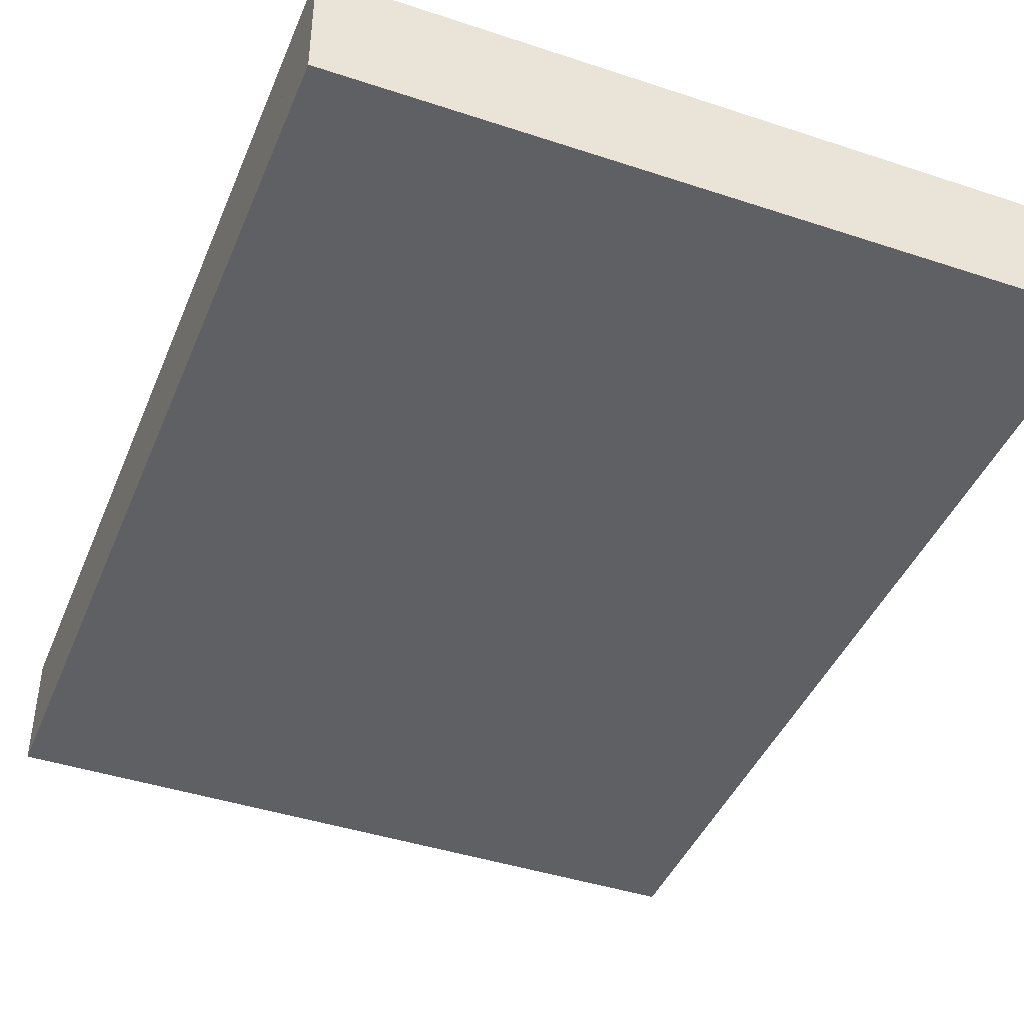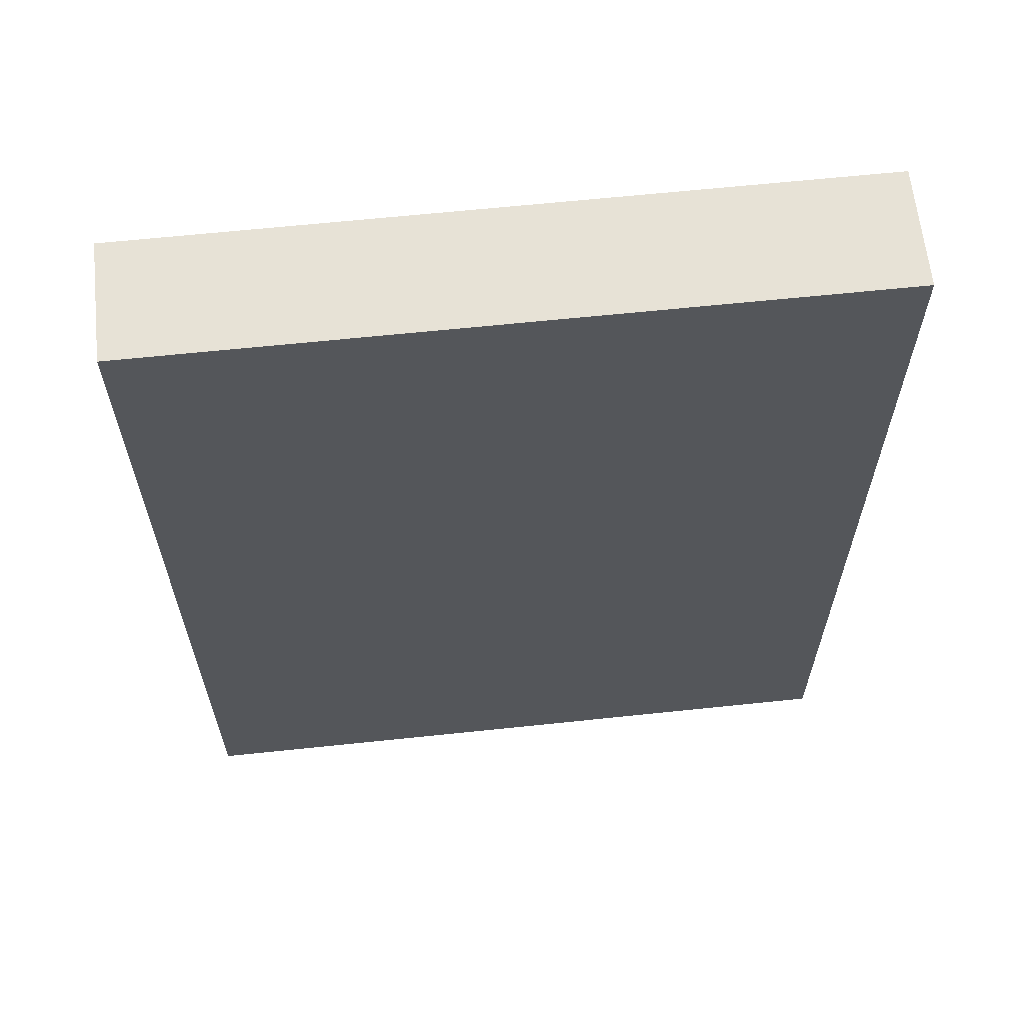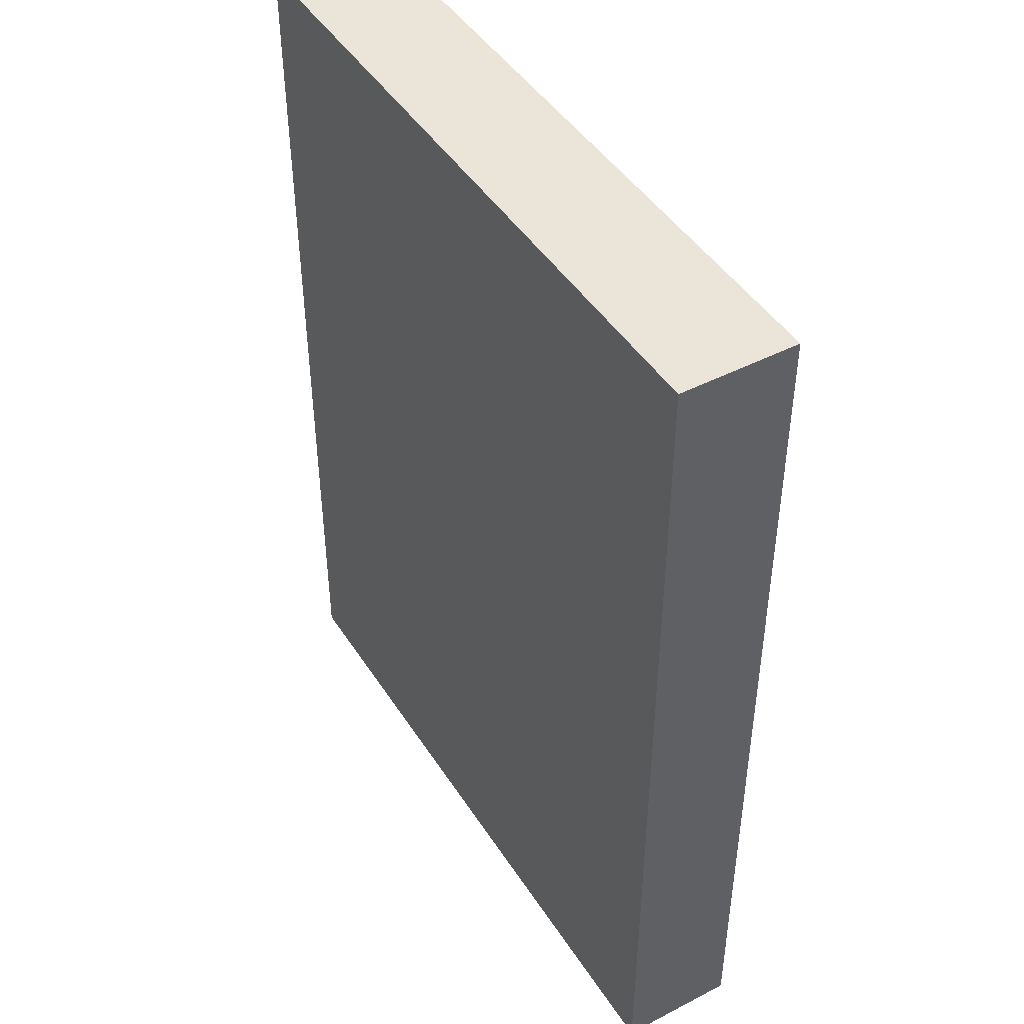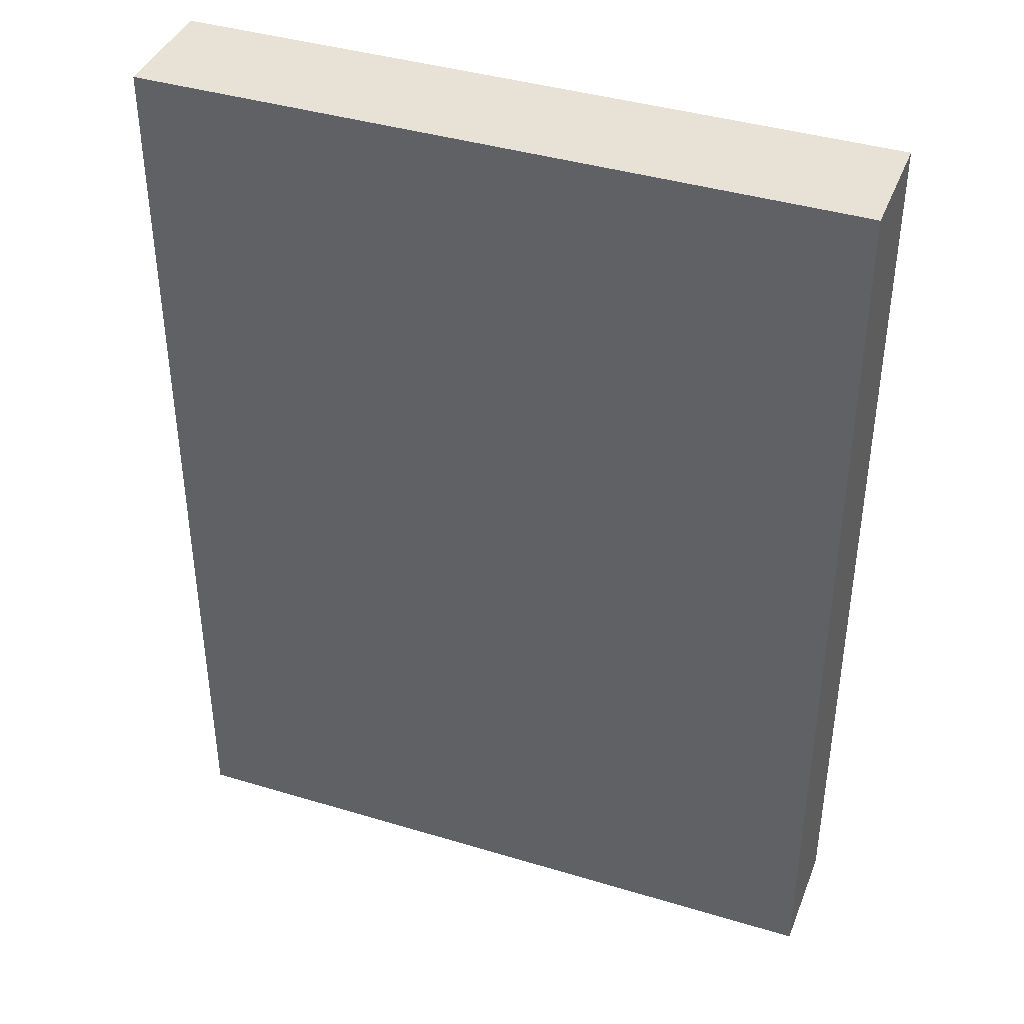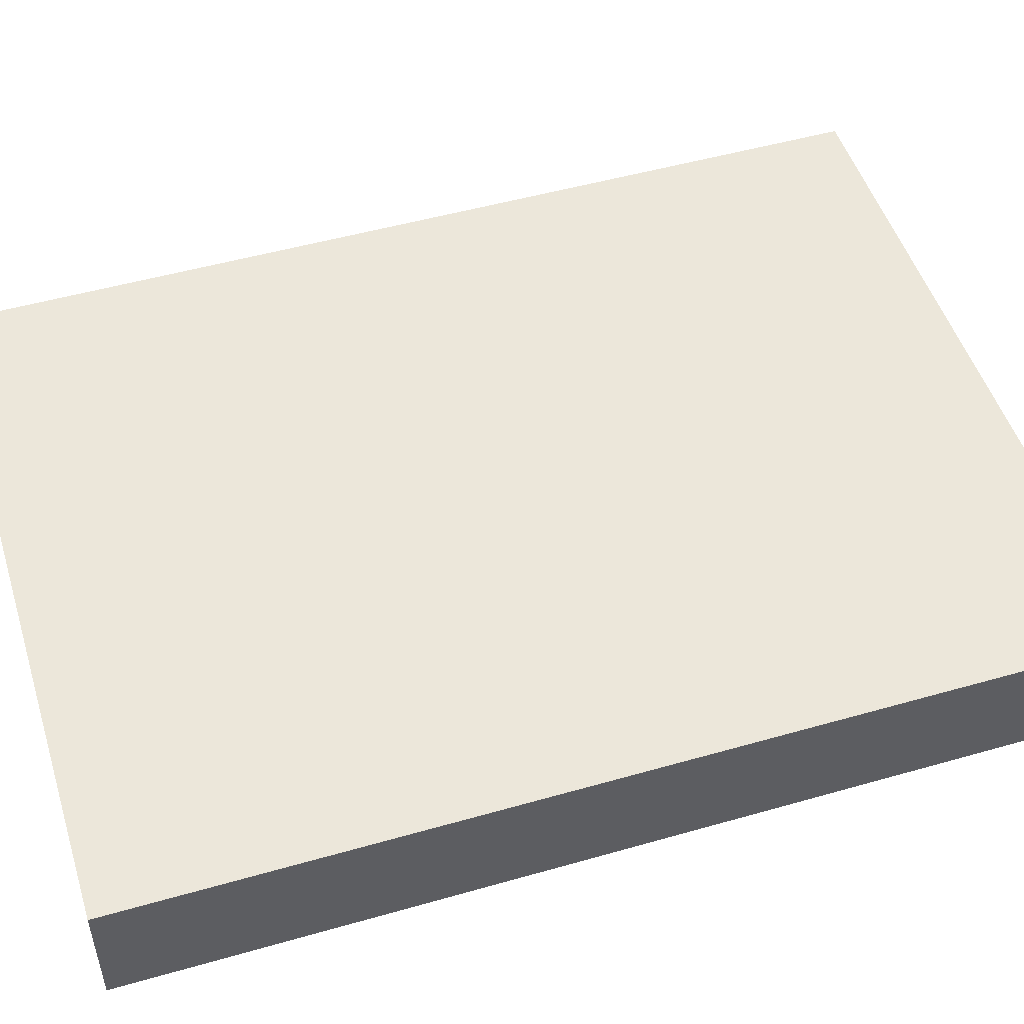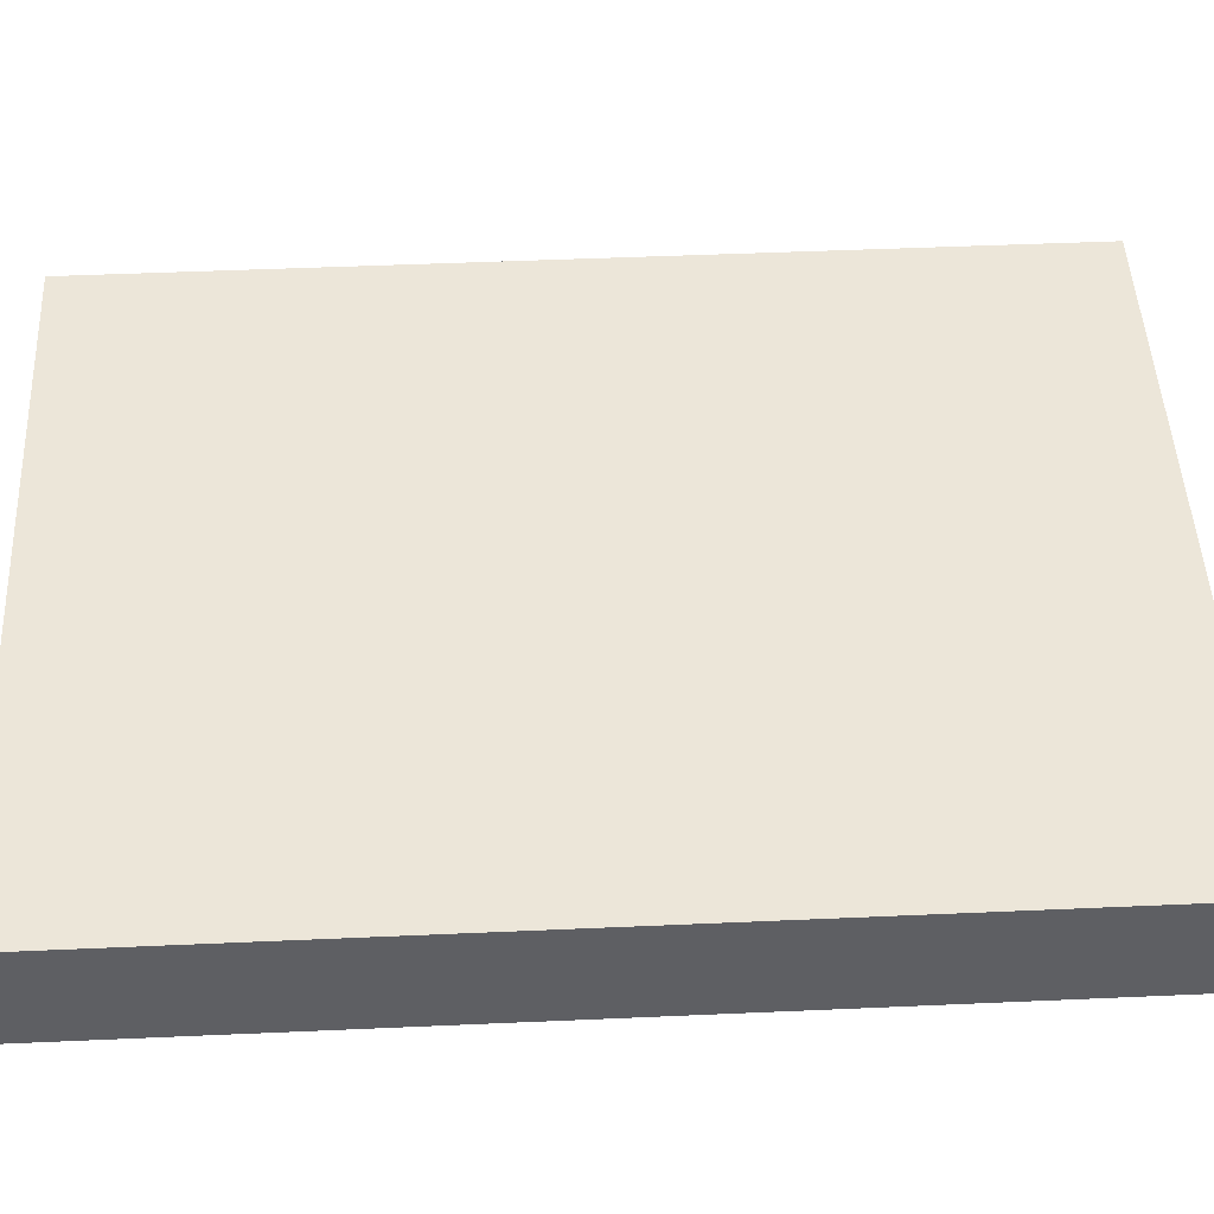
<metadata>
{"format":"obj","ext":"obj","renderer":"f3d","projection":"perspective","resolution":1024,"background":"white","views":[{"elev":-42.8,"azim":158.5,"up":"+Y"},{"elev":63.4,"azim":173.9,"up":"+Z"},{"elev":45.5,"azim":59.2,"up":"+Z"},{"elev":40.1,"azim":-159.6,"up":"+Z"},{"elev":50.4,"azim":72.6,"up":"+Y"},{"elev":48.8,"azim":87.2,"up":"+Y"}]}
</metadata>
<code>
o cube
v 0.1875 0.0625 0.25
v 0.1875 0.0625 -0.25
v 0.1875 0.03125 0.25
v 0.1875 0.03125 -0.25
v -0.1875 0.0625 -0.25
v -0.1875 0.0625 0.25
v -0.1875 0.03125 -0.25
v -0.1875 0.03125 0.25
f 4 7 5 2
f 3 4 2 1
f 8 3 1 6
f 7 8 6 5
f 6 1 2 5
f 7 4 3 8
o cube
v 0.1875 0.03125 0.25
v 0.1875 0.03125 -0.25
v 0.1875 0 0.25
v 0.1875 0 -0.25
v -0.1875 0.03125 -0.25
v -0.1875 0.03125 0.25
v -0.1875 0 -0.25
v -0.1875 0 0.25
f 12 15 13 10
f 11 12 10 9
f 16 11 9 14
f 15 16 14 13
f 14 9 10 13
f 15 12 11 16

</code>
